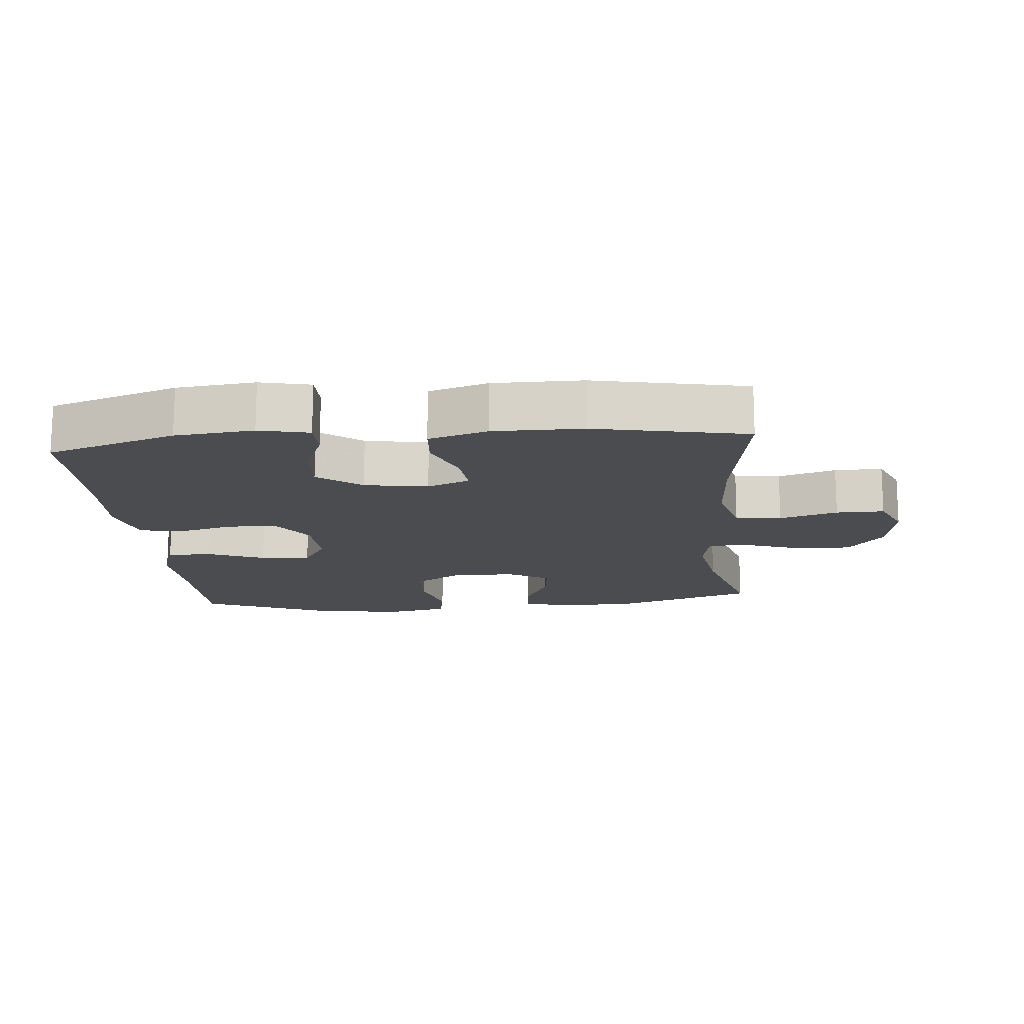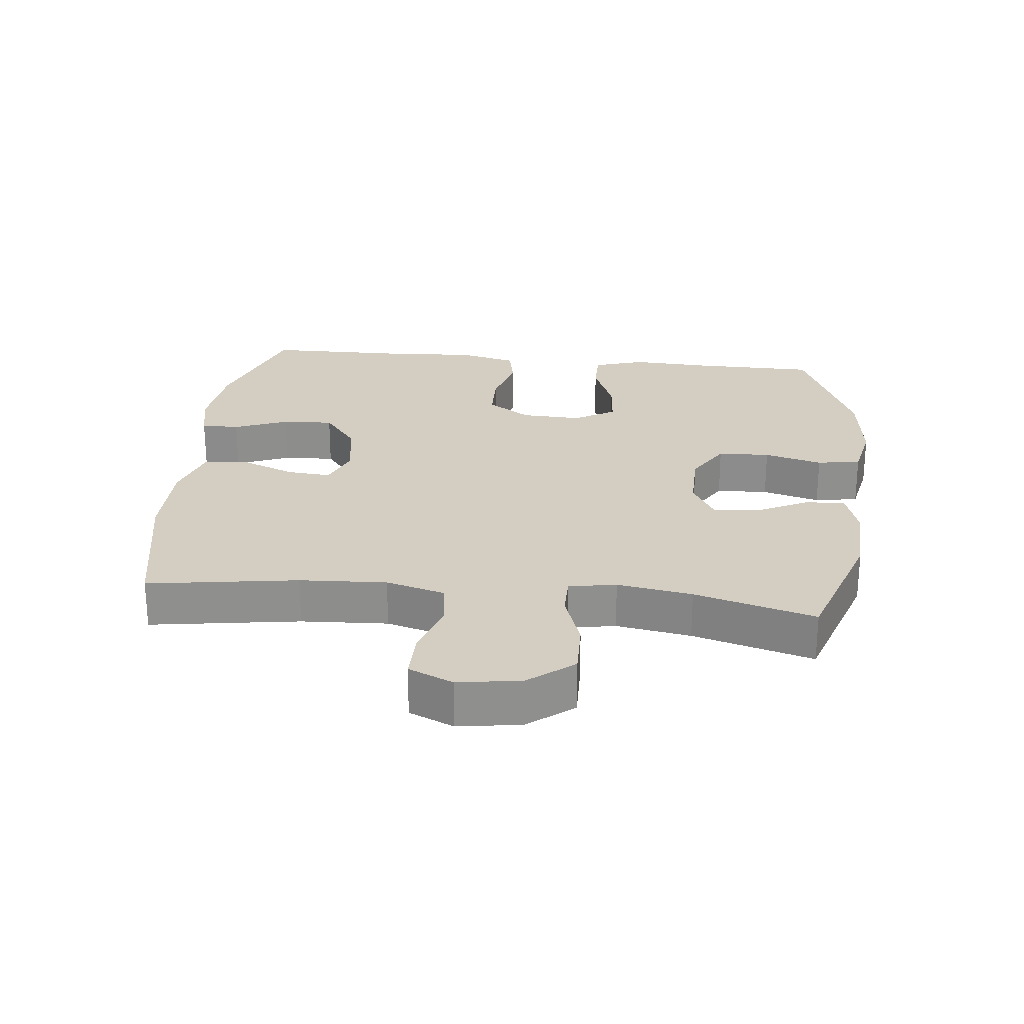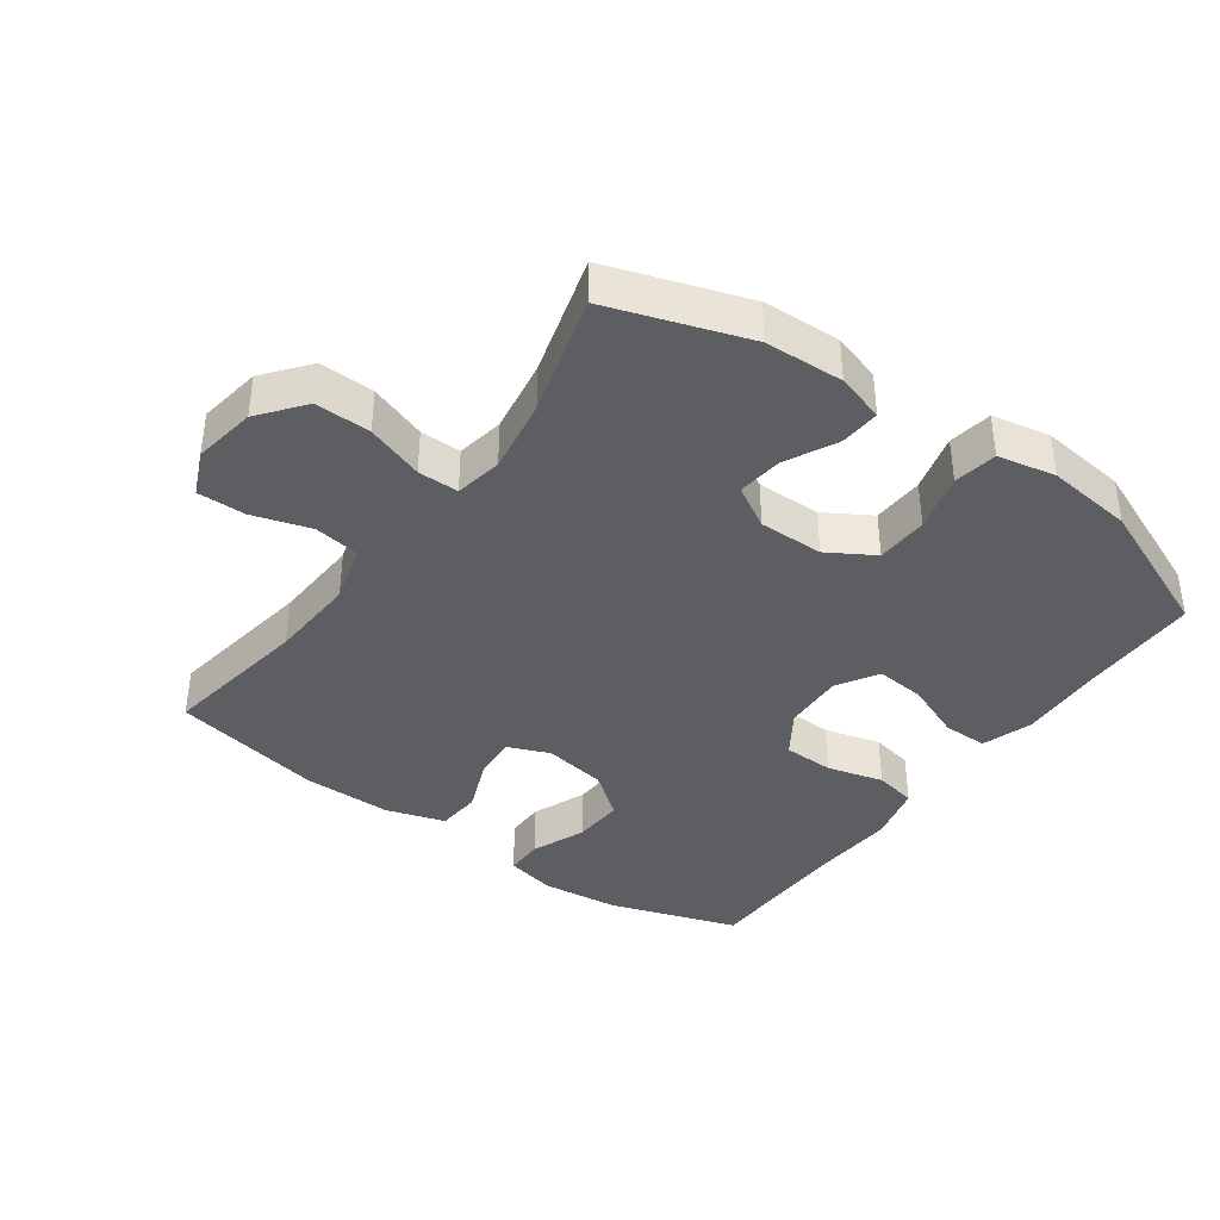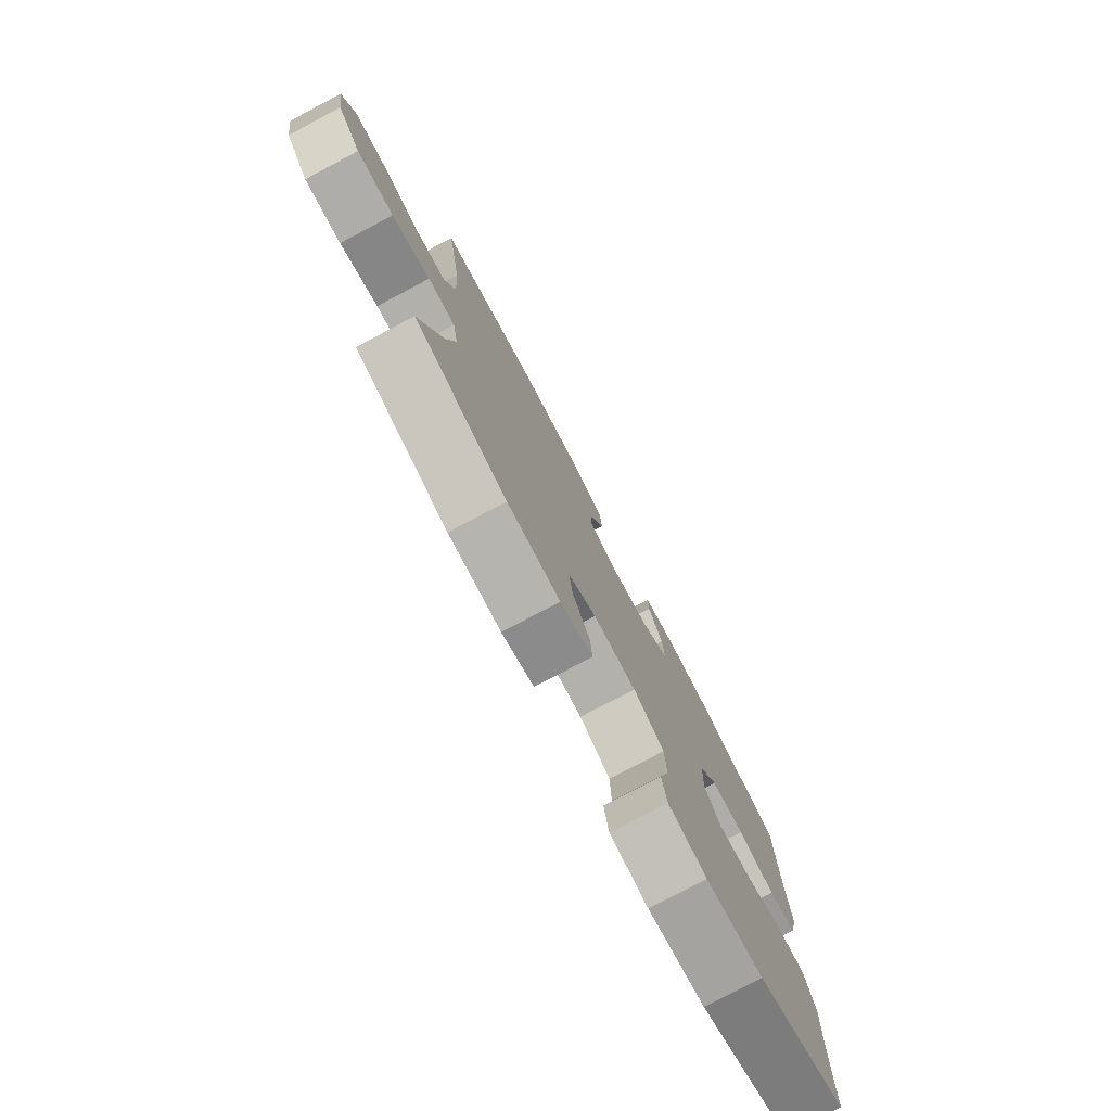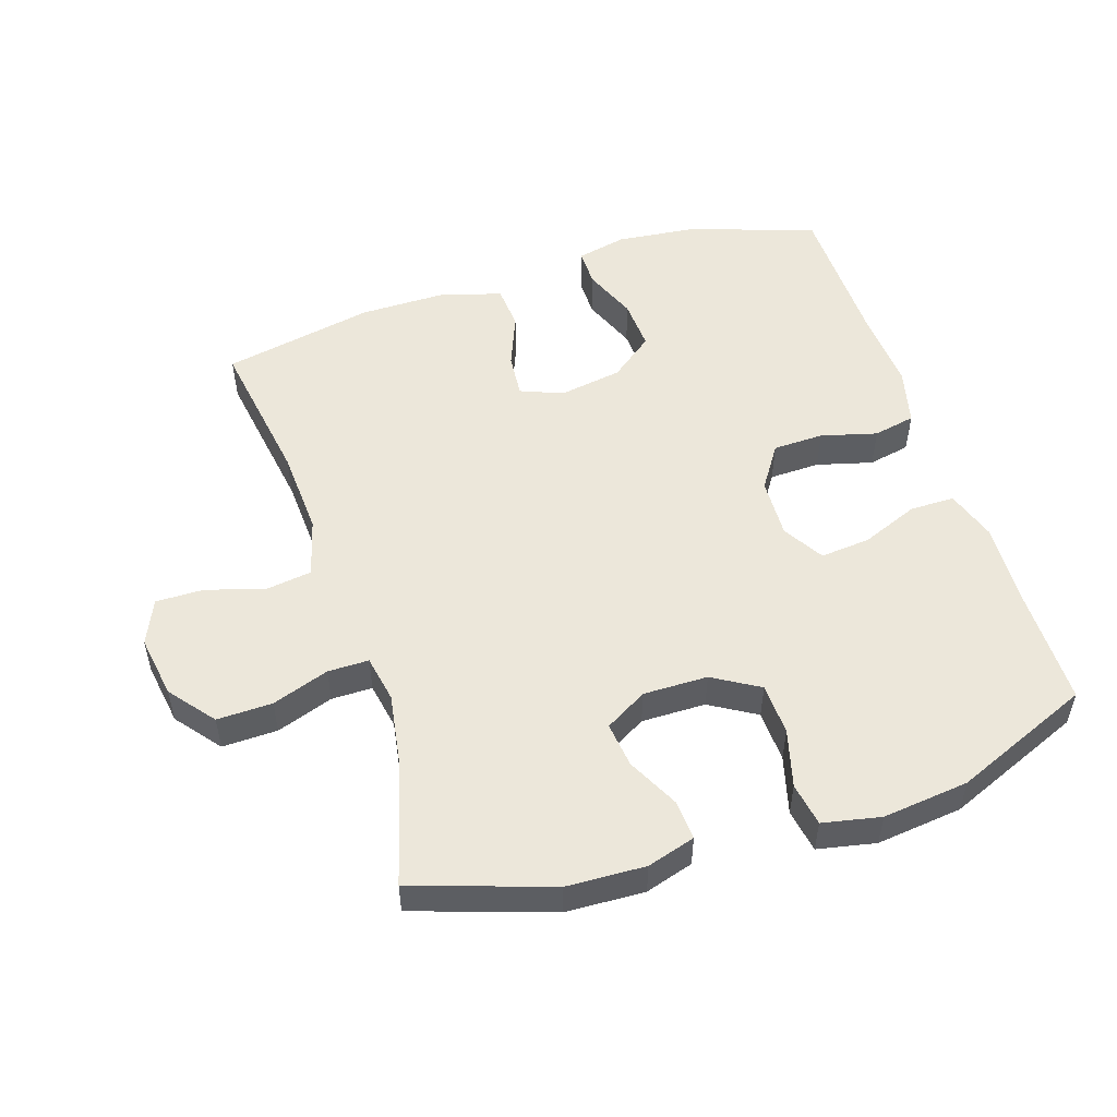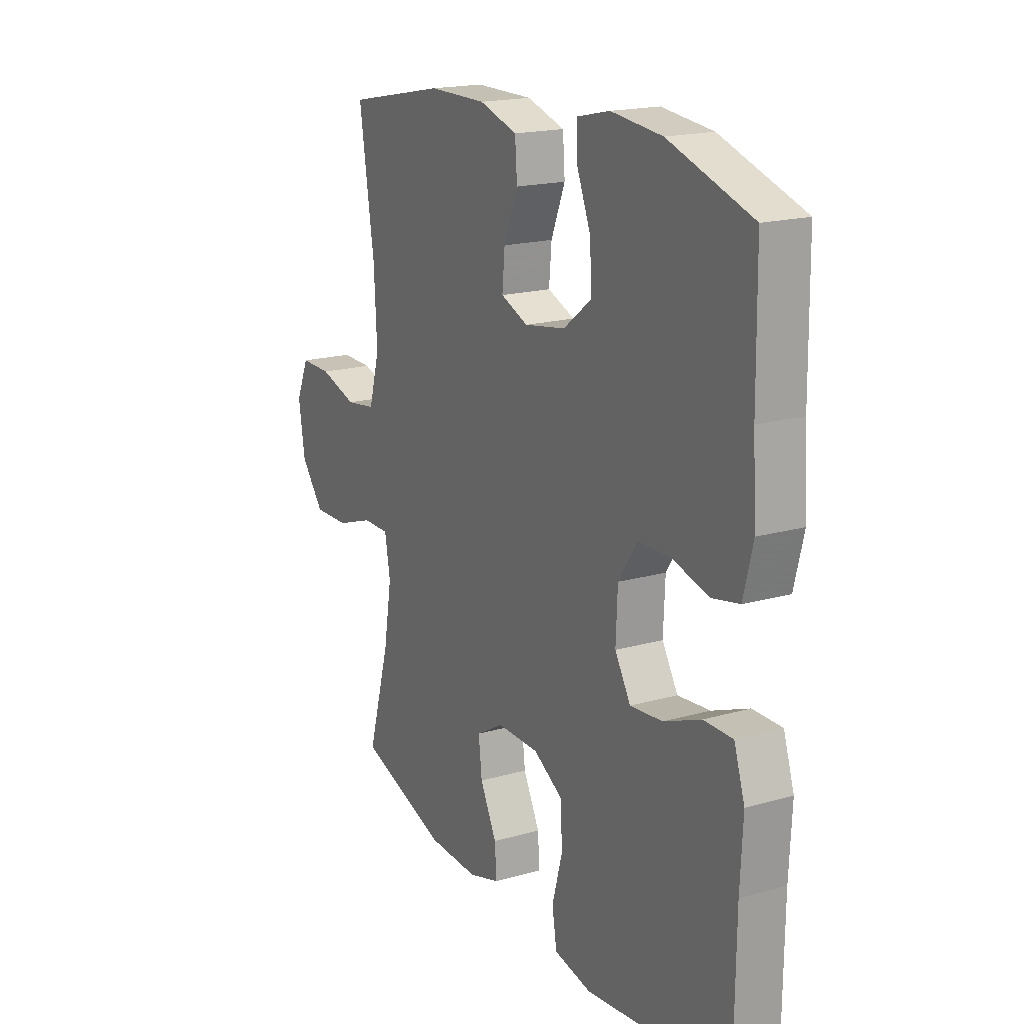
<metadata>
{"format":"obj","ext":"obj","renderer":"f3d","projection":"perspective","resolution":1024,"background":"white","views":[{"elev":-15.1,"azim":5.1,"up":"+Y"},{"elev":25.1,"azim":96.1,"up":"+Y"},{"elev":-38.8,"azim":144.2,"up":"+Y"},{"elev":-78.5,"azim":117.8,"up":"+Z"},{"elev":52.0,"azim":162.0,"up":"+Y"},{"elev":18.2,"azim":-118.9,"up":"+Z"}]}
</metadata>
<code>
v -0.5 0.07 0.5
v -0.305 0.07 0.565
v -0.186 0.07 0.578
v -0.11 0.07 0.561
v -0.11 0.07 0.503
v -0.143 0.07 0.421
v -0.147 0.07 0.343
v -0.081 0.07 0.292
v 0.015 0.07 0.276
v 0.079 0.07 0.302
v 0.073 0.07 0.369
v 0.04 0.07 0.451
v 0.045 0.07 0.518
v 0.134 0.07 0.546
v 0.269 0.07 0.546
v 0.5 0.07 0.5
v 0.465 0.07 0.272
v 0.458 0.07 0.14
v 0.483 0.07 0.051
v 0.553 0.07 0.041
v 0.641 0.07 0.068
v 0.714 0.07 0.069
v 0.744 0.07 0.001
v 0.729 0.07 -0.095
v 0.675 0.07 -0.163
v 0.591 0.07 -0.161
v 0.504 0.07 -0.131
v 0.442 0.07 -0.131
v 0.429 0.07 -0.203
v 0.448 0.07 -0.317
v 0.5 0.07 -0.5
v 0.291 0.07 -0.57
v 0.172 0.07 -0.575
v 0.099 0.07 -0.553
v 0.103 0.07 -0.492
v 0.142 0.07 -0.414
v 0.15 0.07 -0.345
v 0.086 0.07 -0.308
v -0.012 0.07 -0.309
v -0.082 0.07 -0.351
v -0.085 0.07 -0.43
v -0.061 0.07 -0.518
v -0.072 0.07 -0.584
v -0.16 0.07 -0.602
v -0.291 0.07 -0.587
v -0.5 0.07 -0.5
v -0.502 0.07 -0.31
v -0.508 0.07 -0.19
v -0.483 0.07 -0.113
v -0.415 0.07 -0.113
v -0.328 0.07 -0.148
v -0.252 0.07 -0.155
v -0.215 0.07 -0.093
v -0.219 0.07 -0.001
v -0.263 0.07 0.065
v -0.34 0.07 0.067
v -0.425 0.07 0.044
v -0.489 0.07 0.057
v -0.511 0.07 0.145
v -0.503 0.07 0.274
v -0.5 0 0.5
v -0.305 0 0.565
v -0.186 0 0.578
v -0.11 0 0.561
v -0.11 0 0.503
v -0.143 0 0.421
v -0.147 0 0.343
v -0.081 0 0.292
v 0.015 0 0.276
v 0.079 0 0.302
v 0.073 0 0.369
v 0.04 0 0.451
v 0.045 0 0.518
v 0.134 0 0.546
v 0.269 0 0.546
v 0.5 0 0.5
v 0.465 0 0.272
v 0.458 0 0.14
v 0.483 0 0.051
v 0.553 0 0.041
v 0.641 0 0.068
v 0.714 0 0.069
v 0.744 0 0.001
v 0.729 0 -0.095
v 0.675 0 -0.163
v 0.591 0 -0.161
v 0.504 0 -0.131
v 0.442 0 -0.131
v 0.429 0 -0.203
v 0.448 0 -0.317
v 0.5 0 -0.5
v 0.291 0 -0.57
v 0.172 0 -0.575
v 0.099 0 -0.553
v 0.103 0 -0.492
v 0.142 0 -0.414
v 0.15 0 -0.345
v 0.086 0 -0.308
v -0.012 0 -0.309
v -0.082 0 -0.351
v -0.085 0 -0.43
v -0.061 0 -0.518
v -0.072 0 -0.584
v -0.16 0 -0.602
v -0.291 0 -0.587
v -0.5 0 -0.5
v -0.502 0 -0.31
v -0.508 0 -0.19
v -0.483 0 -0.113
v -0.415 0 -0.113
v -0.328 0 -0.148
v -0.252 0 -0.155
v -0.215 0 -0.093
v -0.219 0 -0.001
v -0.263 0 0.065
v -0.34 0 0.067
v -0.425 0 0.044
v -0.489 0 0.057
v -0.511 0 0.145
v -0.503 0 0.274
f 58 59 60
f 57 58 60
f 56 57 60
f 2 3 4
f 1 2 4
f 60 1 4
f 56 60 4
f 55 56 4
f 49 50 51
f 48 49 51
f 47 48 51
f 47 51 52
f 46 47 52
f 45 46 52
f 44 45 52
f 43 44 52
f 42 43 52
f 41 42 52
f 40 41 52 53
f 34 35 36
f 33 34 36
f 32 33 36
f 31 32 36
f 30 31 36
f 29 30 36 37
f 28 29 37 38
f 25 26 27
f 24 25 27
f 23 24 27
f 22 23 27
f 21 22 27
f 20 21 27
f 19 20 27 28
f 28 38 39
f 19 28 39
f 18 19 39
f 15 16 17
f 14 15 17
f 13 14 17
f 12 13 17
f 11 12 17
f 10 11 17 18
f 4 5 6
f 55 4 6
f 54 55 6 7
f 40 53 54
f 39 40 54
f 18 39 54
f 10 18 54
f 9 10 54
f 8 9 54
f 7 8 54
f 120 119 118
f 120 118 117
f 120 117 116
f 64 63 62
f 64 62 61
f 64 61 120
f 64 120 116
f 64 116 115
f 111 110 109
f 111 109 108
f 111 108 107
f 112 111 107
f 112 107 106
f 112 106 105
f 112 105 104
f 112 104 103
f 112 103 102
f 112 102 101
f 113 112 101 100
f 96 95 94
f 96 94 93
f 96 93 92
f 96 92 91
f 96 91 90
f 97 96 90 89
f 98 97 89 88
f 87 86 85
f 87 85 84
f 87 84 83
f 87 83 82
f 87 82 81
f 87 81 80
f 88 87 80 79
f 99 98 88
f 99 88 79
f 99 79 78
f 77 76 75
f 77 75 74
f 77 74 73
f 77 73 72
f 77 72 71
f 78 77 71 70
f 66 65 64
f 66 64 115
f 67 66 115 114
f 114 113 100
f 114 100 99
f 114 99 78
f 114 78 70
f 114 70 69
f 114 69 68
f 114 68 67
f 1 61 62 2
f 2 62 63 3
f 3 63 64 4
f 4 64 65 5
f 5 65 66 6
f 6 66 67 7
f 7 67 68 8
f 8 68 69 9
f 9 69 70 10
f 10 70 71 11
f 11 71 72 12
f 12 72 73 13
f 13 73 74 14
f 14 74 75 15
f 15 75 76 16
f 16 76 77 17
f 17 77 78 18
f 18 78 79 19
f 19 79 80 20
f 20 80 81 21
f 21 81 82 22
f 22 82 83 23
f 23 83 84 24
f 24 84 85 25
f 25 85 86 26
f 26 86 87 27
f 27 87 88 28
f 28 88 89 29
f 29 89 90 30
f 30 90 91 31
f 31 91 92 32
f 32 92 93 33
f 33 93 94 34
f 34 94 95 35
f 35 95 96 36
f 36 96 97 37
f 37 97 98 38
f 38 98 99 39
f 39 99 100 40
f 40 100 101 41
f 41 101 102 42
f 42 102 103 43
f 43 103 104 44
f 44 104 105 45
f 45 105 106 46
f 46 106 107 47
f 47 107 108 48
f 48 108 109 49
f 49 109 110 50
f 50 110 111 51
f 51 111 112 52
f 52 112 113 53
f 53 113 114 54
f 54 114 115 55
f 55 115 116 56
f 56 116 117 57
f 57 117 118 58
f 58 118 119 59
f 59 119 120 60
f 60 120 61 1

</code>
